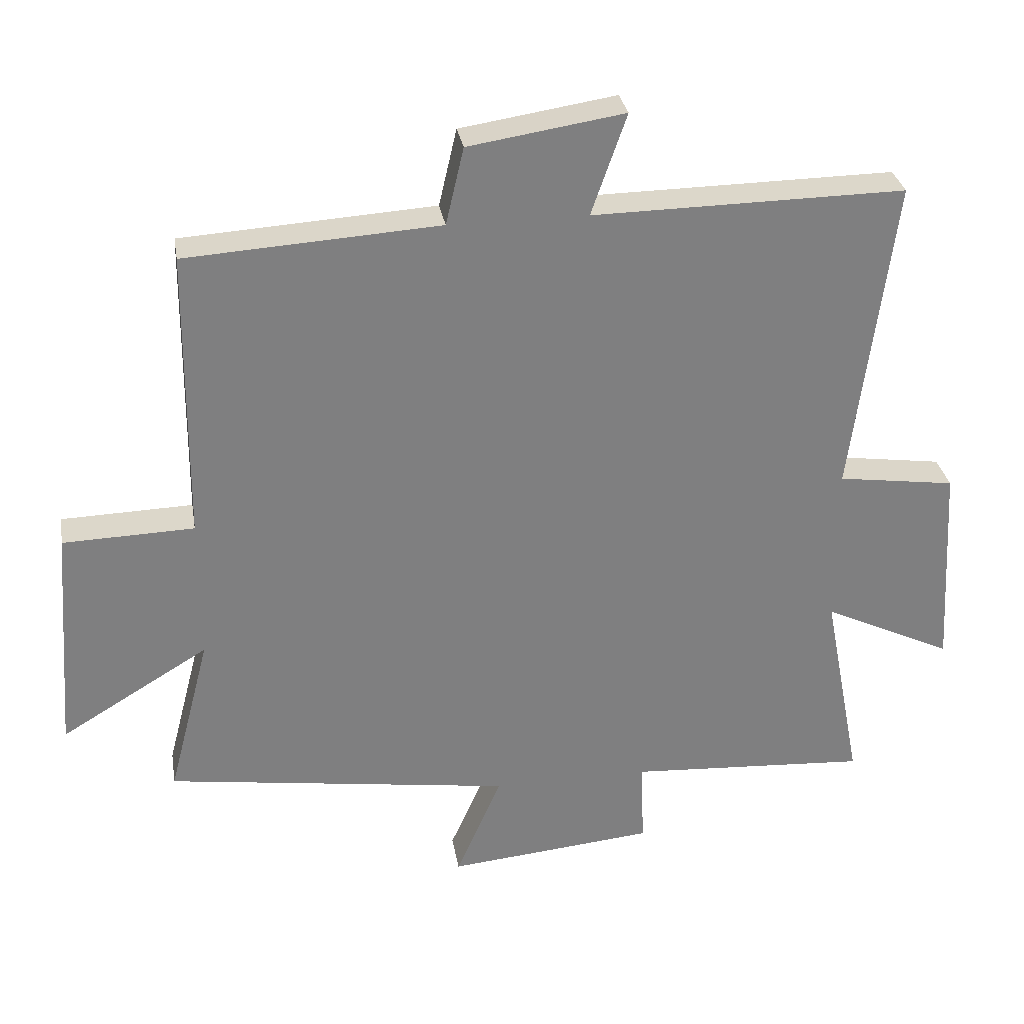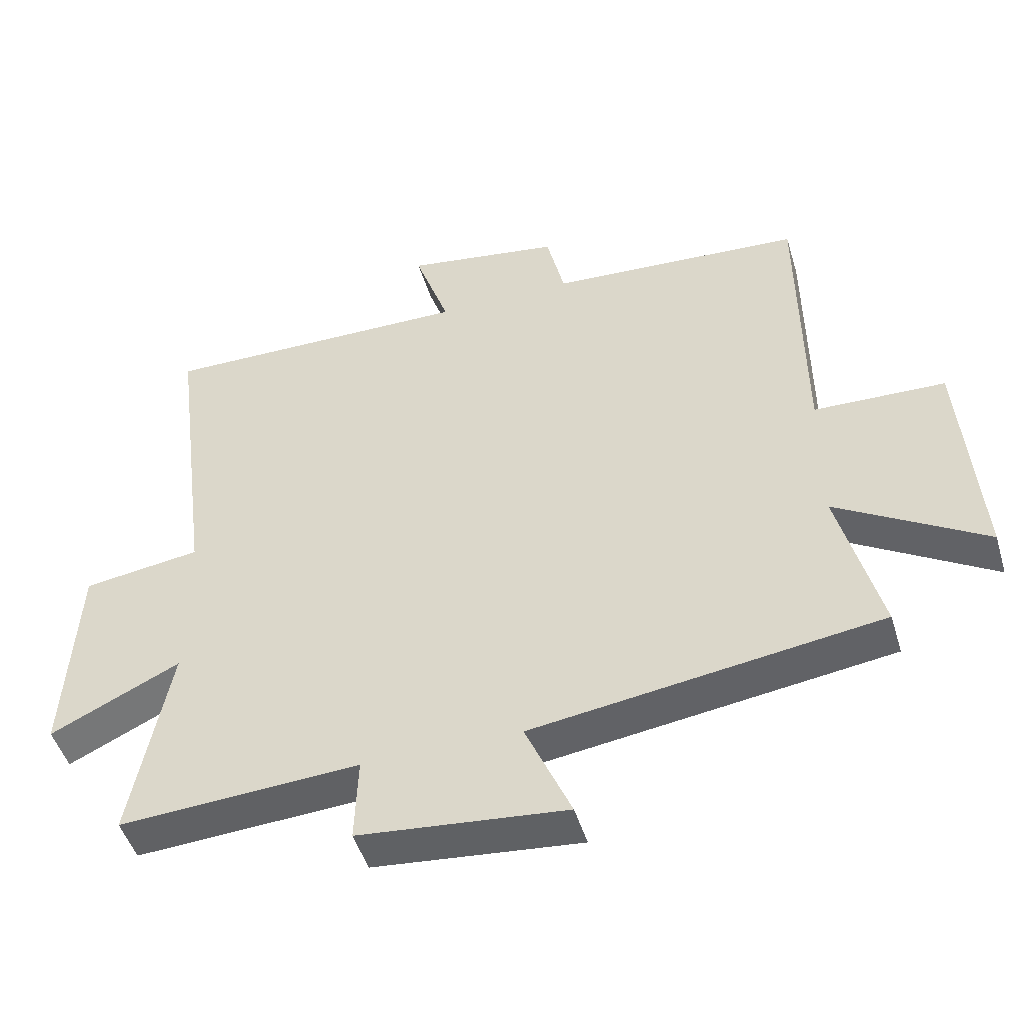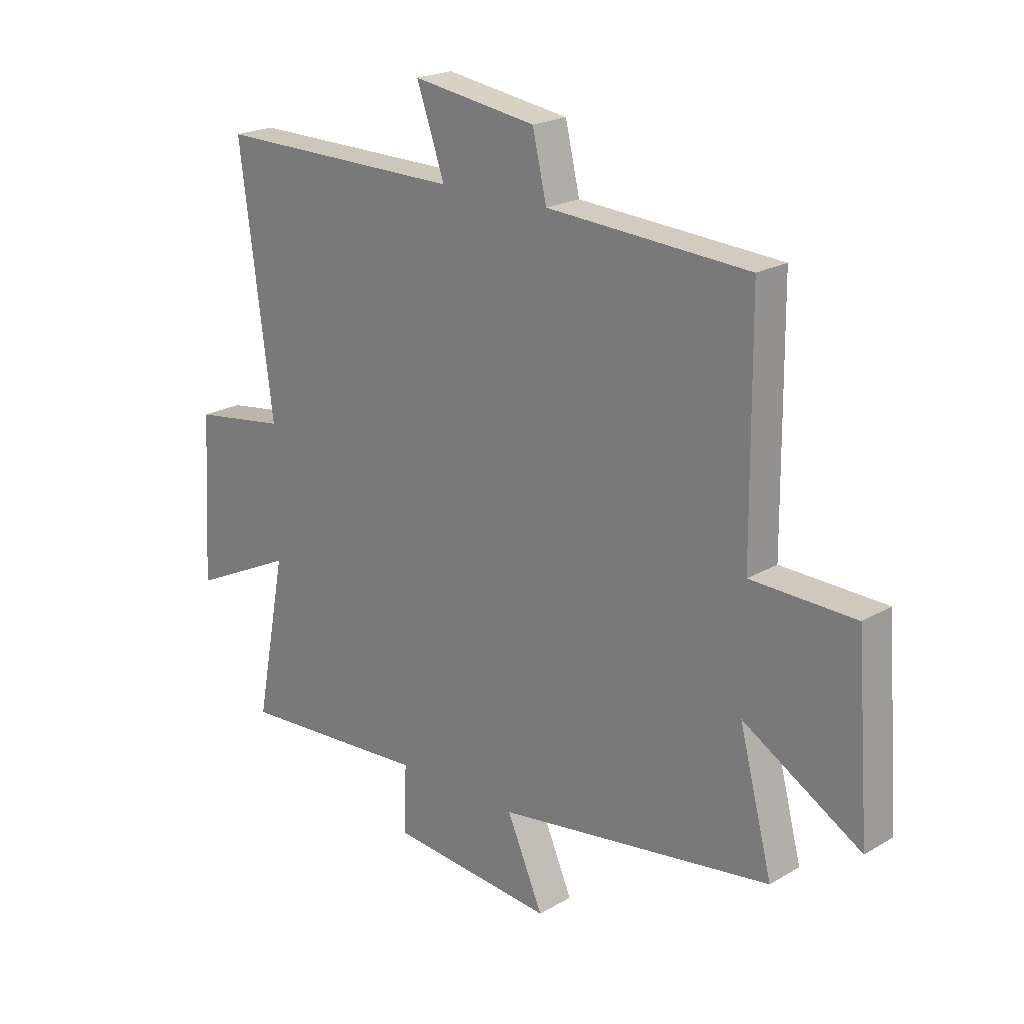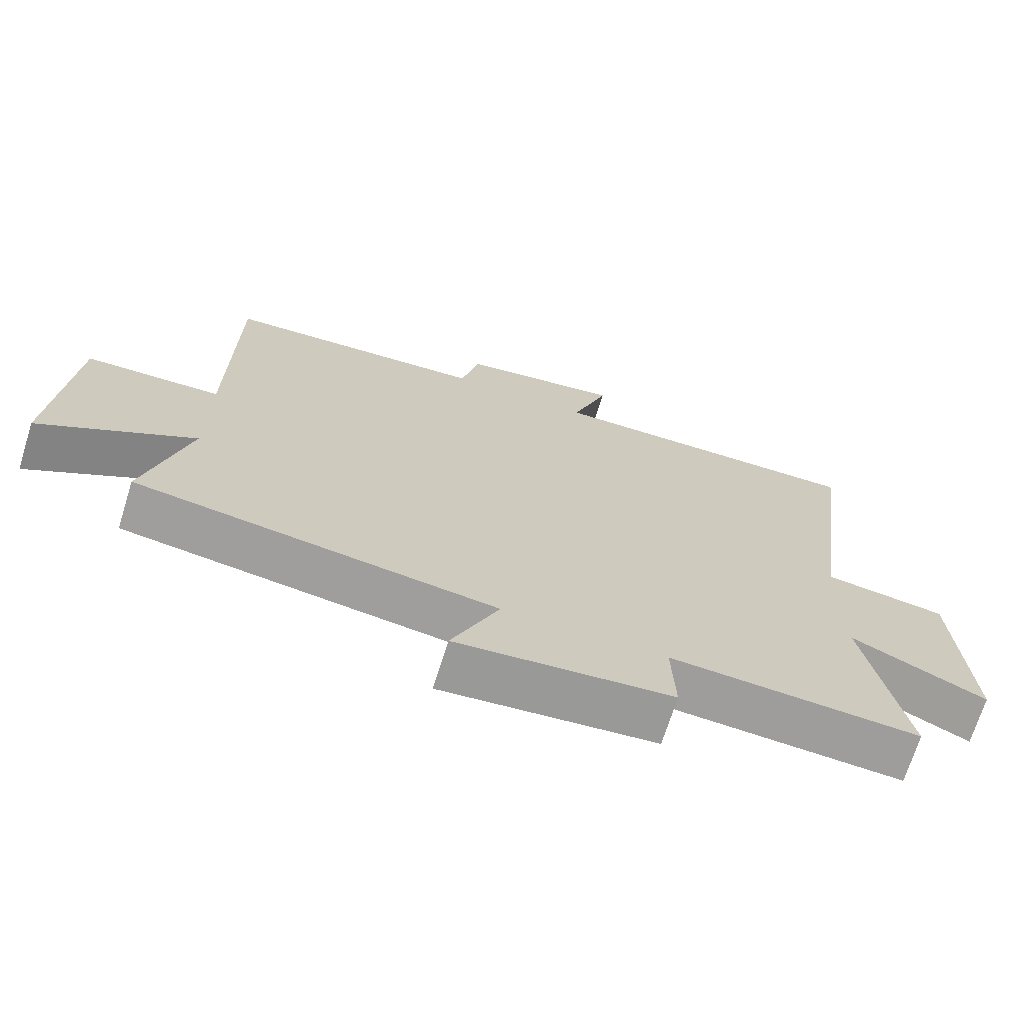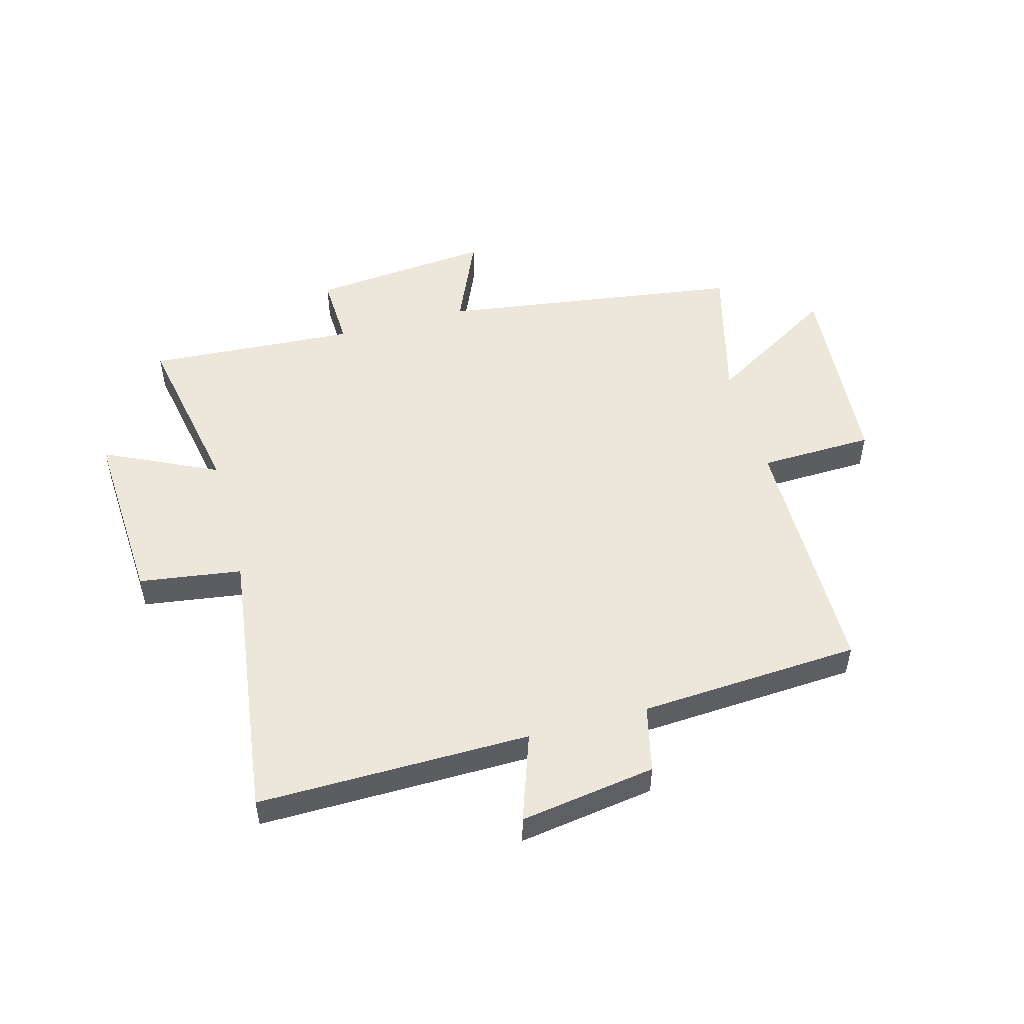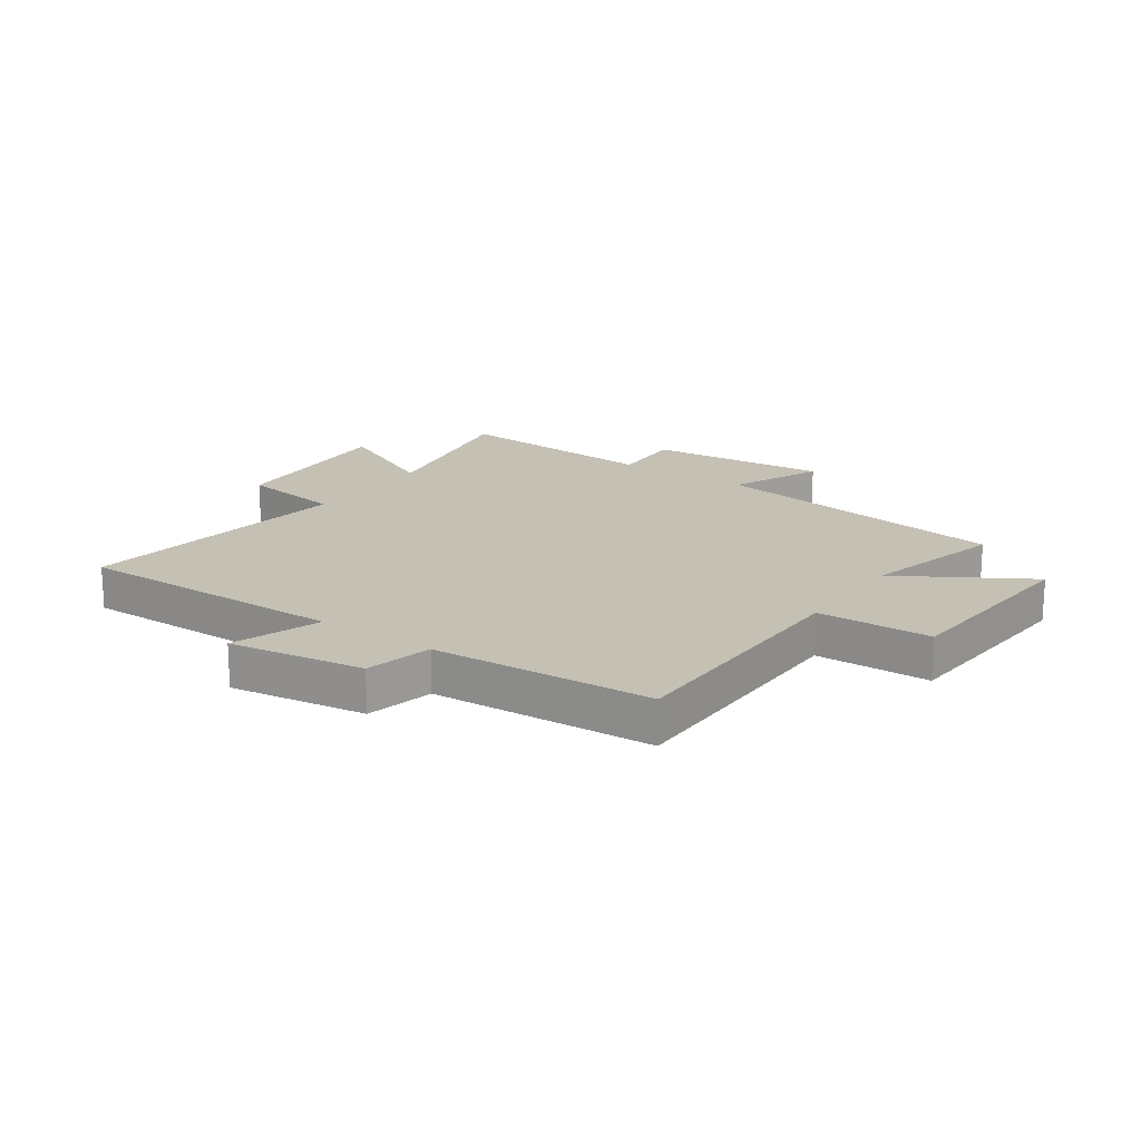
<metadata>
{"format":"obj","ext":"obj","renderer":"f3d","projection":"perspective","resolution":1024,"background":"white","views":[{"elev":30.6,"azim":170.6,"up":"+Z"},{"elev":-47.9,"azim":16.6,"up":"+Z"},{"elev":21.0,"azim":43.6,"up":"+Z"},{"elev":-70.1,"azim":162.7,"up":"+Z"},{"elev":51.2,"azim":-15.2,"up":"+Y"},{"elev":18.4,"azim":34.9,"up":"+Y"}]}
</metadata>
<code>
v 0.563 0.07 -0.426
v 0.041 0.07 -0.5
v 0.11 0.07 -0.658
v -0.202 0.07 -0.628
v -0.197 0.07 -0.5
v -0.558 0.07 -0.522
v -0.5 0.07 -0.218
v -0.695 0.07 -0.311
v -0.677 0.07 0.003
v -0.5 0.07 0.028
v -0.562 0.07 0.506
v -0.093 0.07 0.5
v -0.146 0.07 0.652
v 0.088 0.07 0.616
v 0.115 0.07 0.5
v 0.496 0.07 0.476
v 0.5 0.07 0.036
v 0.697 0.07 0.03
v 0.723 0.07 -0.316
v 0.5 0.07 -0.182
v 0.563 0 -0.426
v 0.041 0 -0.5
v 0.11 0 -0.658
v -0.202 0 -0.628
v -0.197 0 -0.5
v -0.558 0 -0.522
v -0.5 0 -0.218
v -0.695 0 -0.311
v -0.677 0 0.003
v -0.5 0 0.028
v -0.562 0 0.506
v -0.093 0 0.5
v -0.146 0 0.652
v 0.088 0 0.616
v 0.115 0 0.5
v 0.496 0 0.476
v 0.5 0 0.036
v 0.697 0 0.03
v 0.723 0 -0.316
v 0.5 0 -0.182
f 17 18 19 20
f 15 16 17 20
f 15 20 1 2
f 12 13 14 15
f 12 15 2
f 10 11 12 2
f 7 8 9 10
f 7 10 2 3
f 5 6 7
f 5 7 3
f 3 4 5
f 40 39 38 37
f 40 37 36 35
f 22 21 40 35
f 35 34 33 32
f 22 35 32
f 22 32 31 30
f 30 29 28 27
f 23 22 30 27
f 27 26 25
f 23 27 25
f 25 24 23
f 1 21 22 2
f 2 22 23 3
f 3 23 24 4
f 4 24 25 5
f 5 25 26 6
f 6 26 27 7
f 7 27 28 8
f 8 28 29 9
f 9 29 30 10
f 10 30 31 11
f 11 31 32 12
f 12 32 33 13
f 13 33 34 14
f 14 34 35 15
f 15 35 36 16
f 16 36 37 17
f 17 37 38 18
f 18 38 39 19
f 19 39 40 20
f 20 40 21 1

</code>
